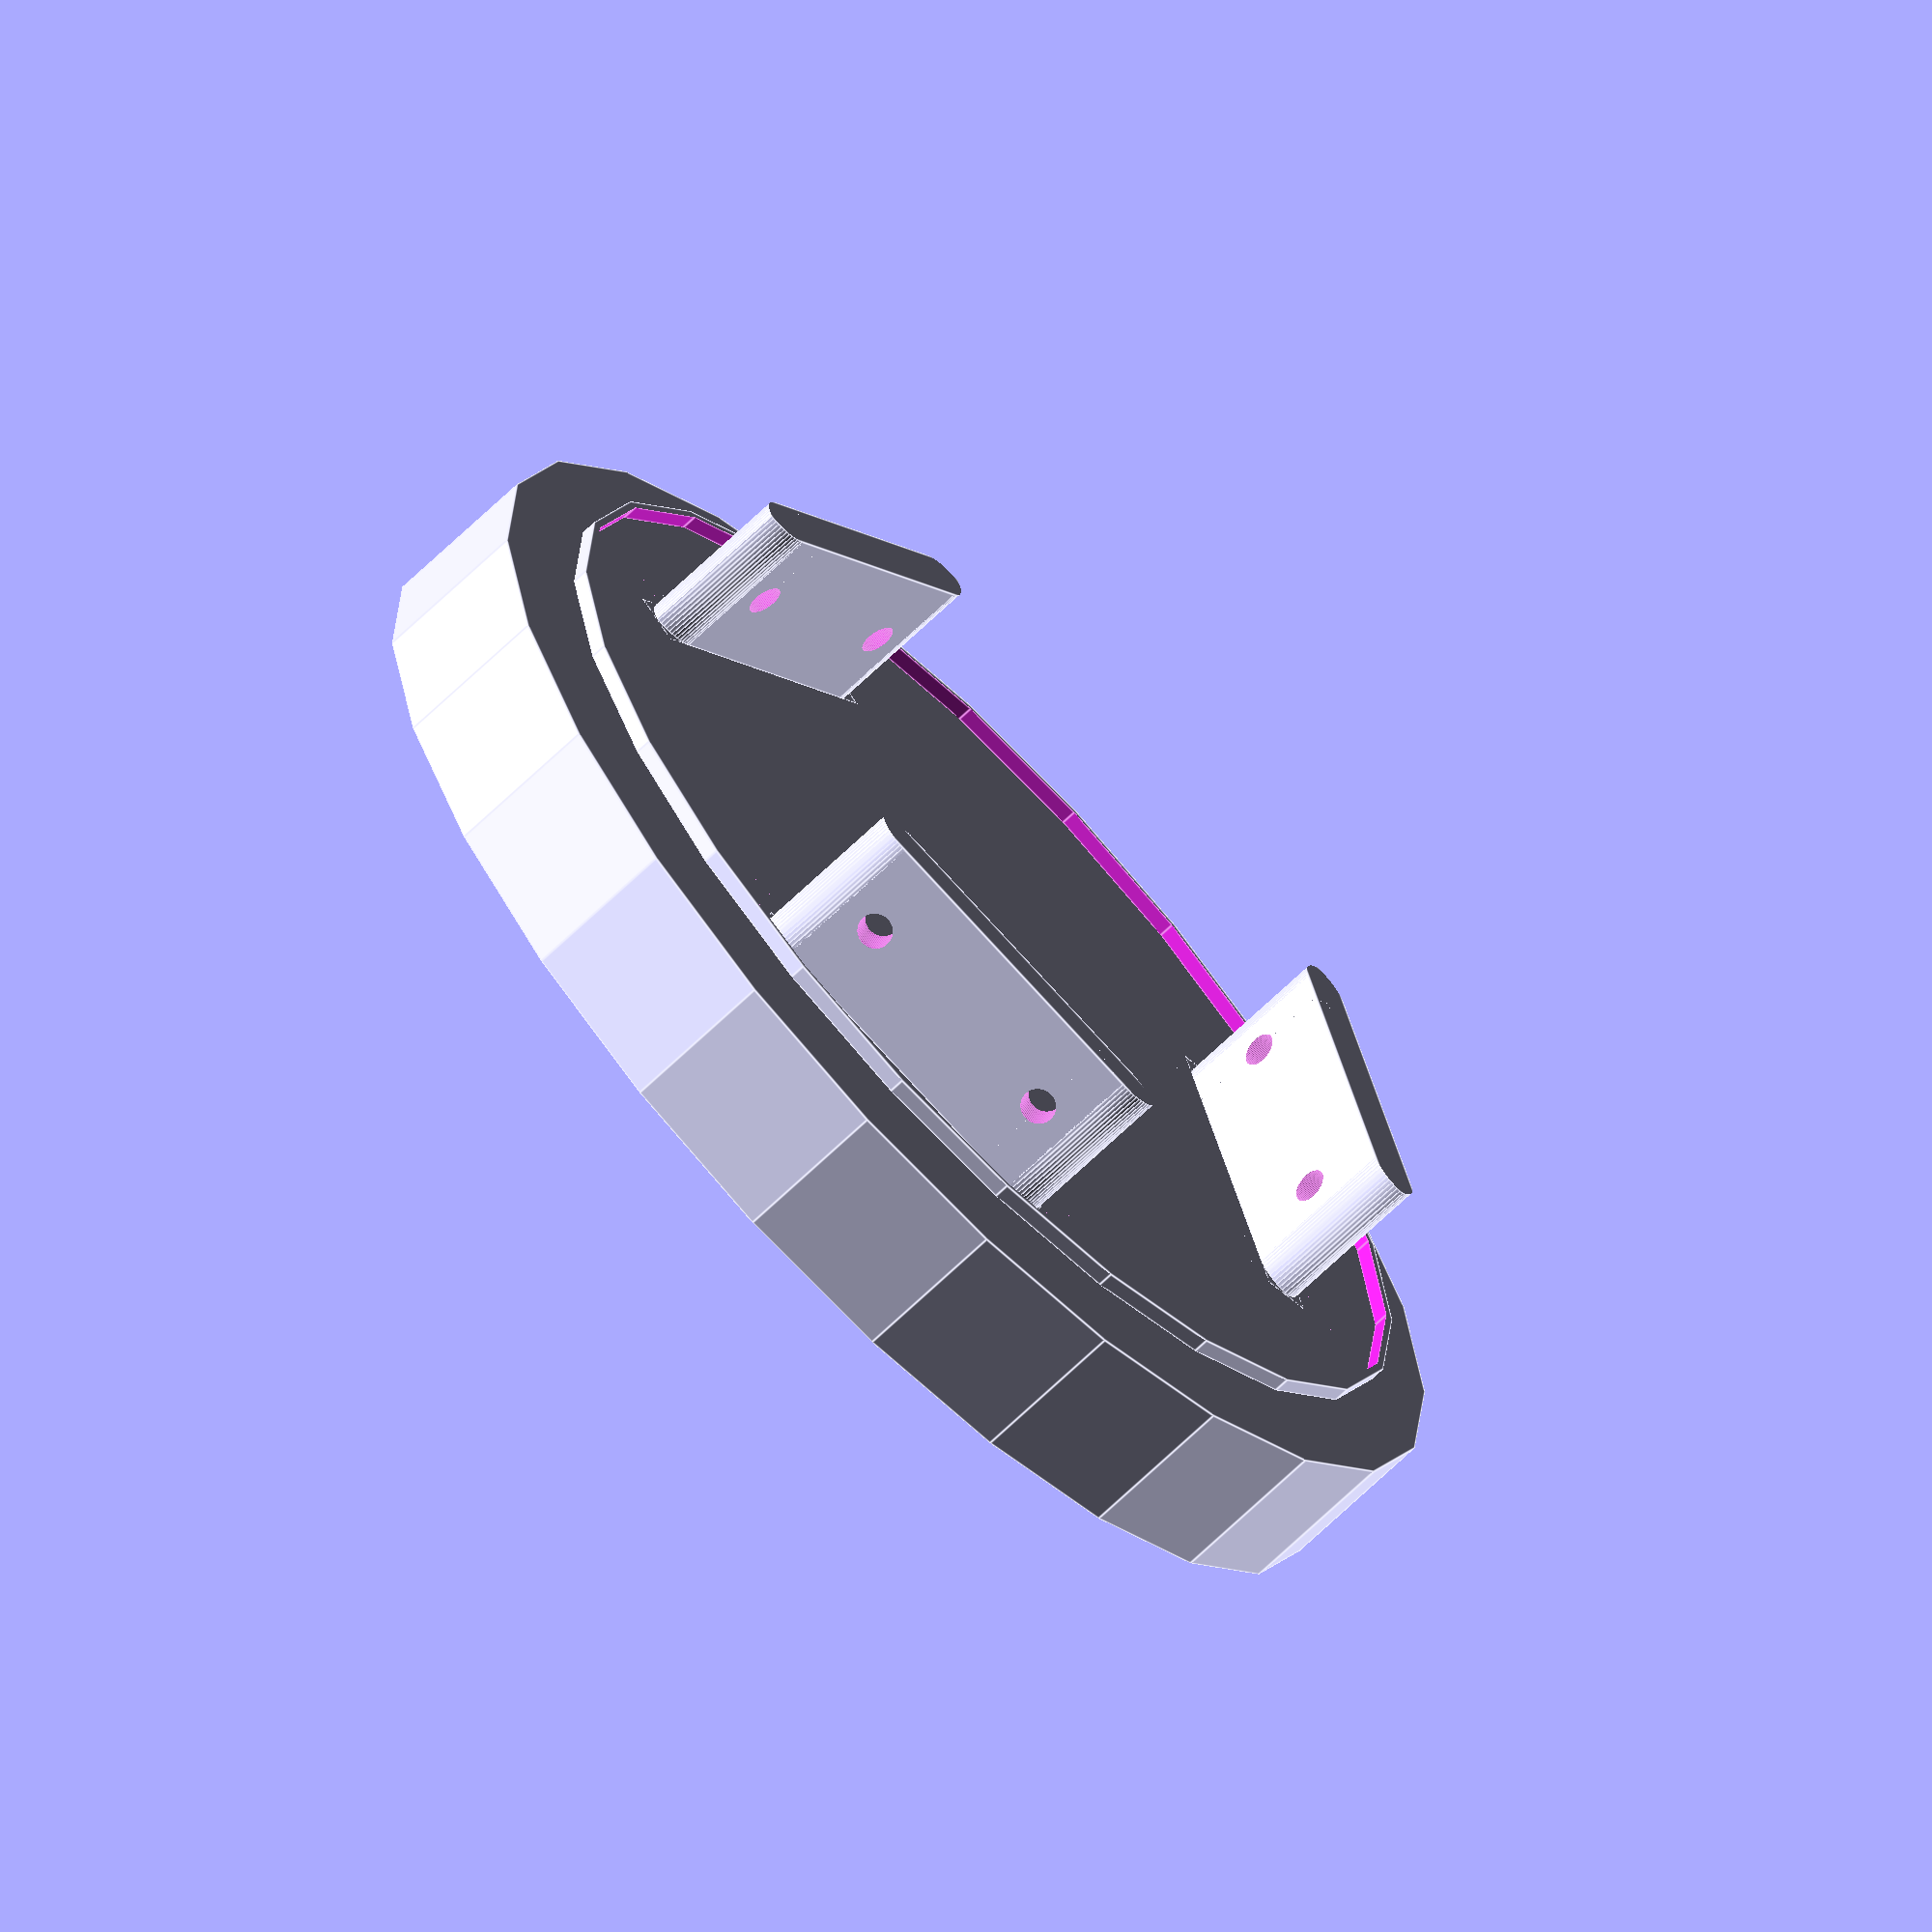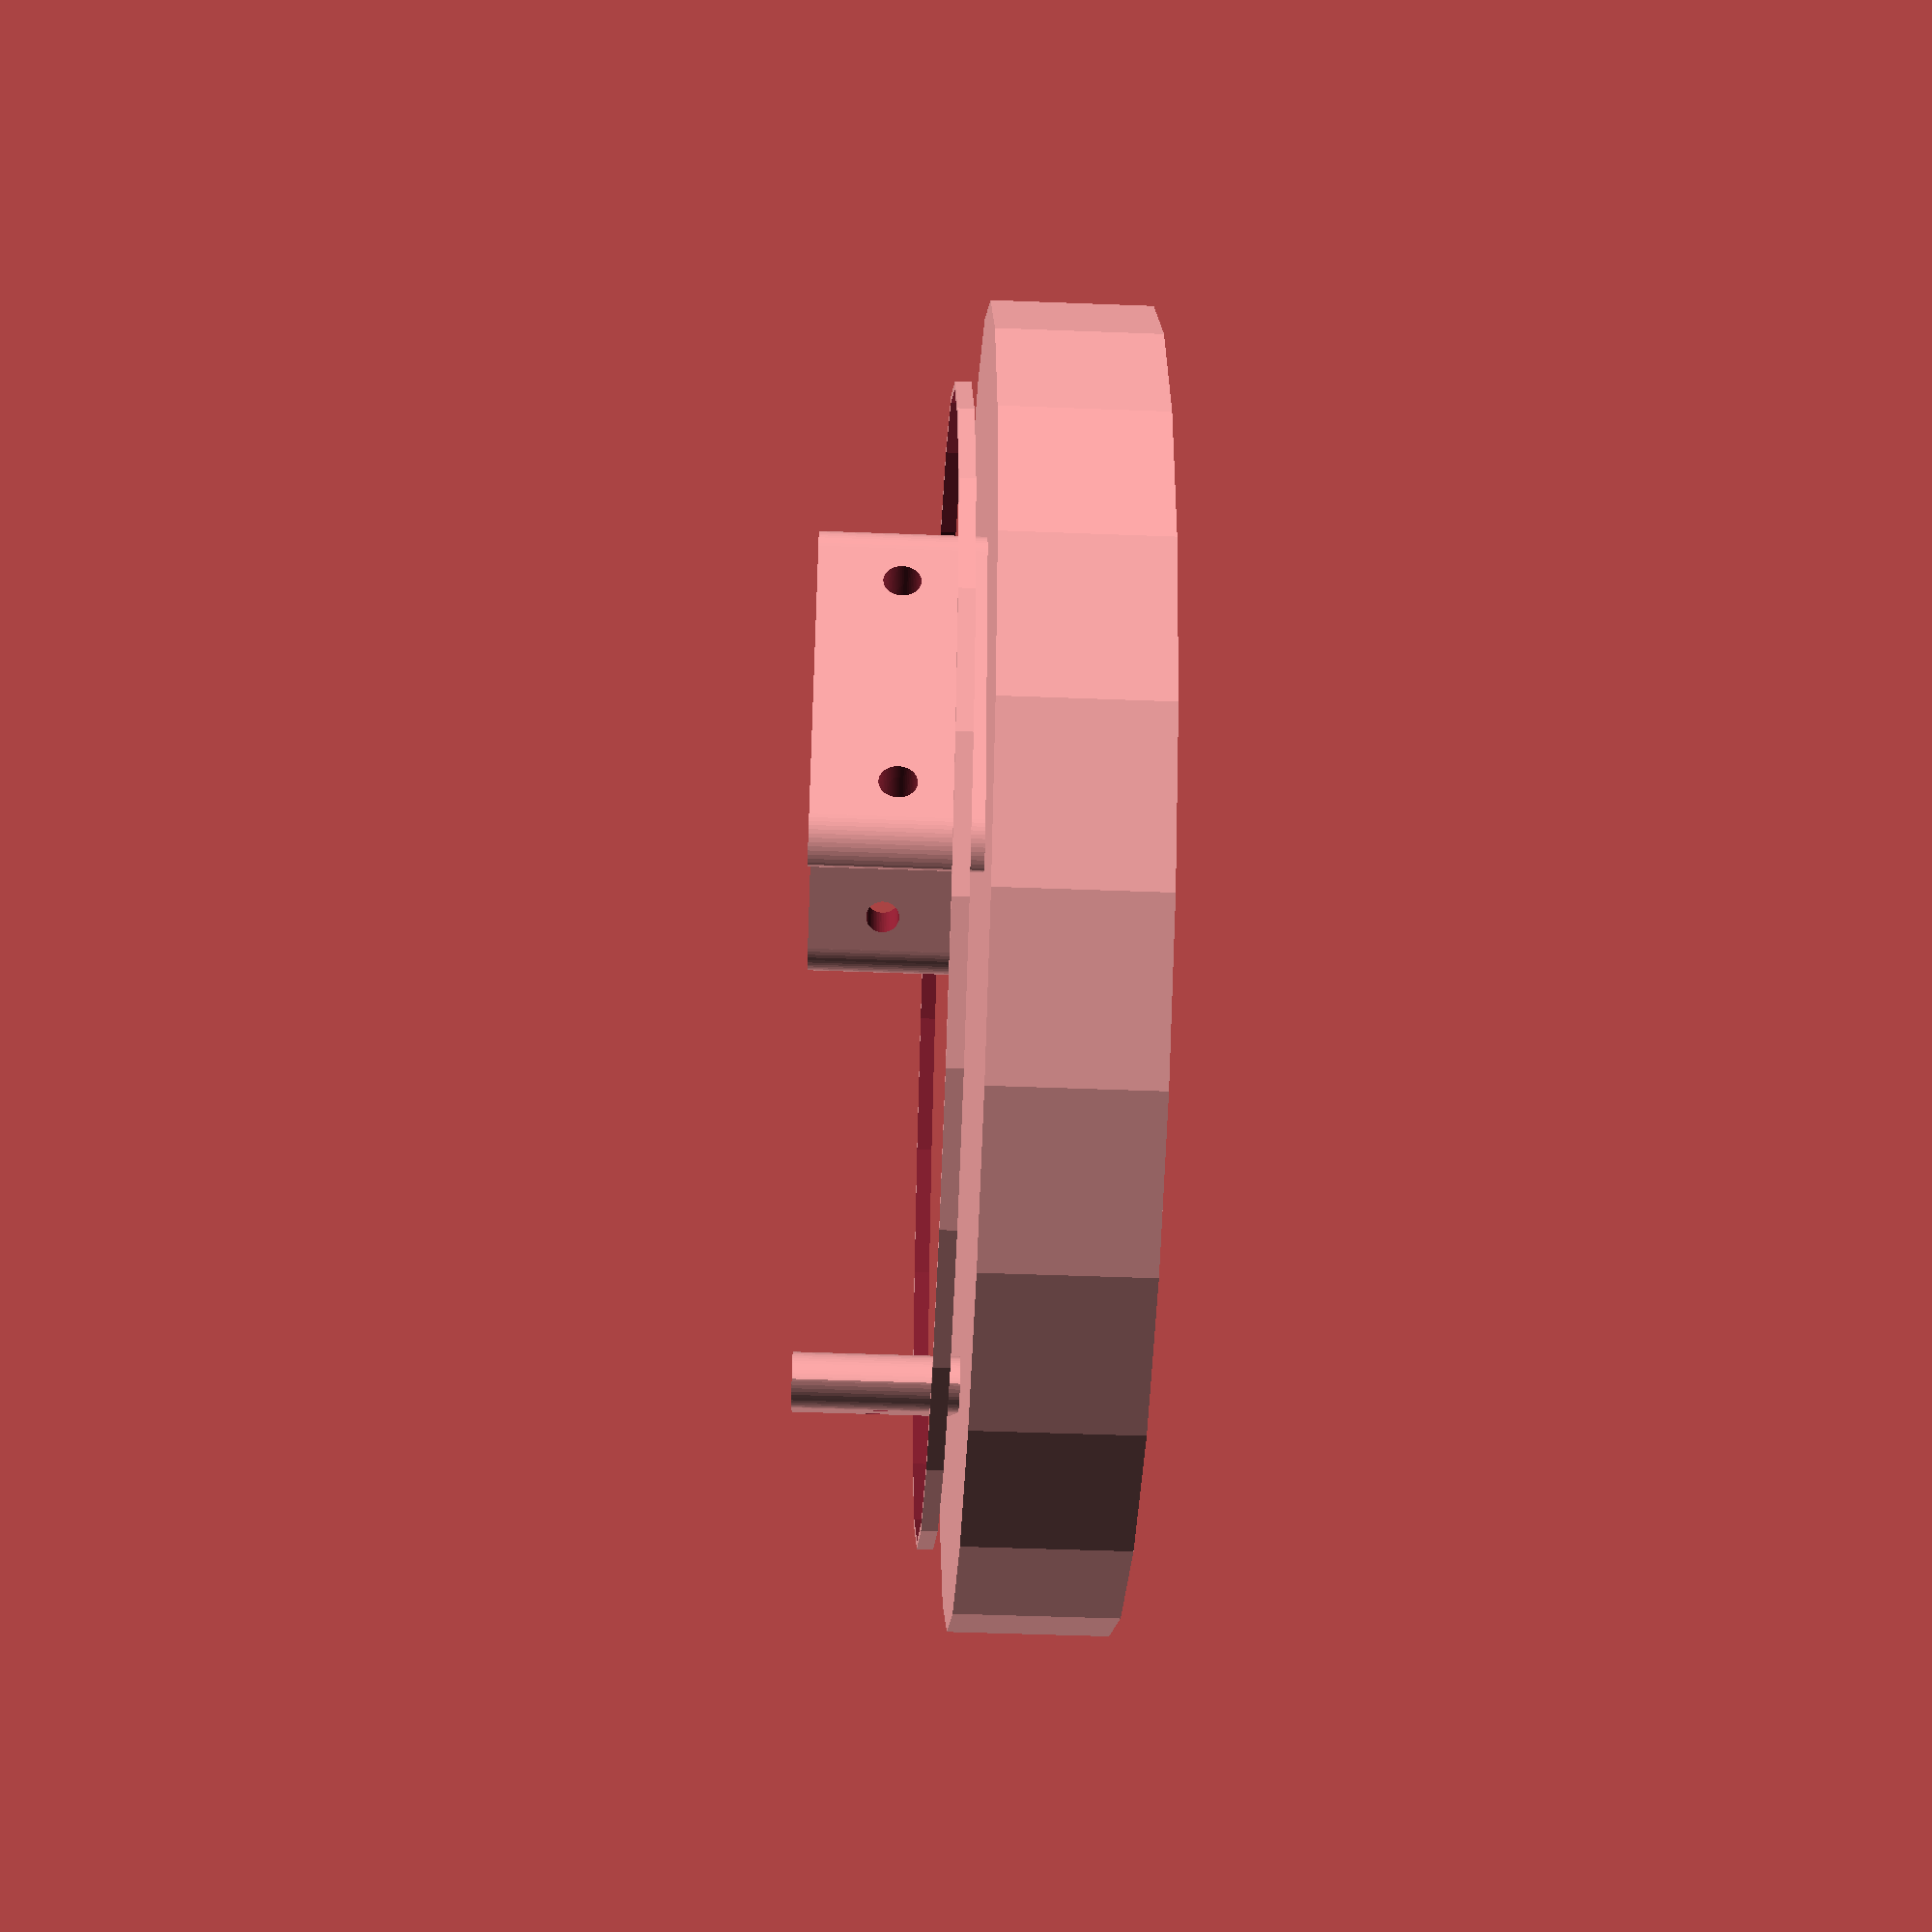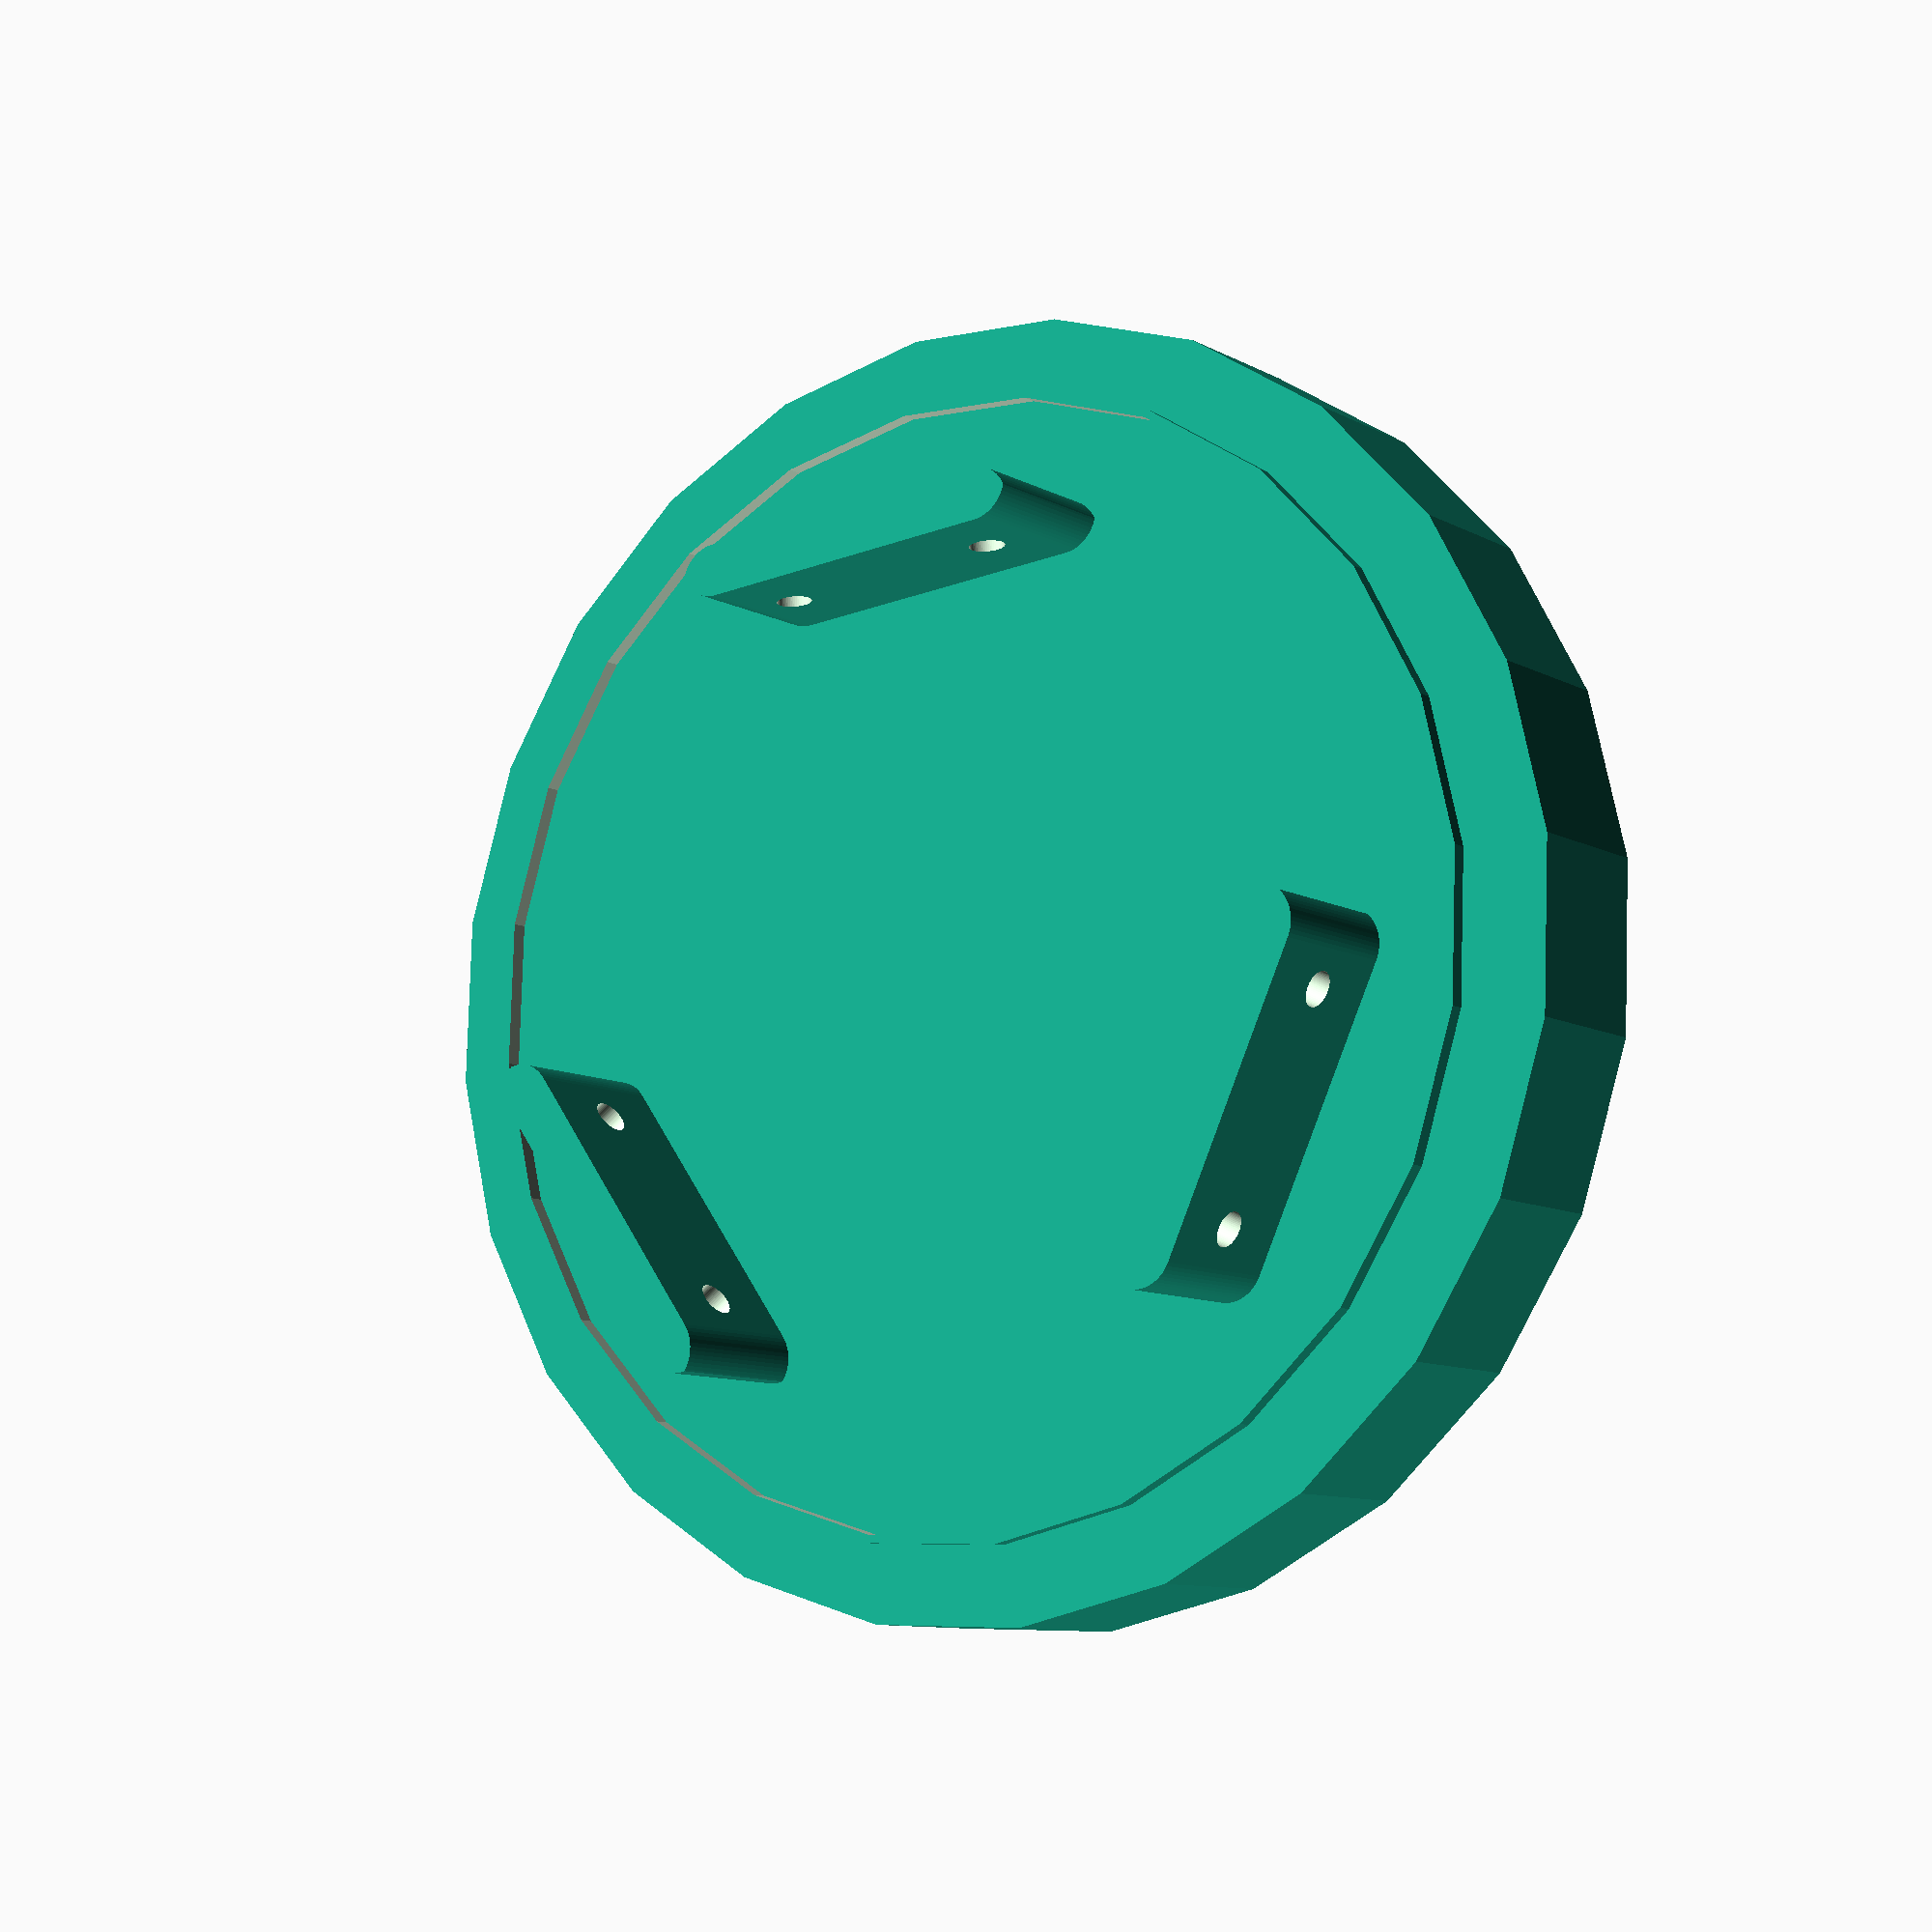
<openscad>
$fn=64;
union(){cylinder(h = 20, ifn = 24, r = 82.500, $fn = 24);
translate(v = [0, 0, 21.990])
difference(){cylinder(h = 2, r = 72.500, $fn = 24);
translate(v = [0, 0, -0.010])
cylinder(h = 2.020, ifn = 24, r = 71.500, $fn = 24);
}
rotate(a = [0, 0, 60])
translate(v = [0, 52.500, 20])
difference(){difference(){difference(){difference(){translate(v = [-25.000, -3.333])
cube(size = [50.000, 6.667, 20]);
translate(v = [-25.000, -3.333])
rotate(a = [0, 0, 0])
rotate(a = [0, 0, 180])
translate(v = [-5, -5])
difference(){translate(v = [0, 0, -0.010])
cube(size = [10, 10, 20.020]);
translate(v = [0, 0, -0.020])
cylinder(h = 20.040, r = 5, $fn = 64);
}
}
translate(v = [25.000, -3.333])
rotate(a = [0, 0, 0])
rotate(a = [0, 0, 270])
translate(v = [-5, -5])
difference(){translate(v = [0, 0, -0.010])
cube(size = [10, 10, 20.020]);
translate(v = [0, 0, -0.020])
cylinder(h = 20.040, r = 5, $fn = 64);
}
}
translate(v = [25.000, 3.333])
rotate(a = [0, 0, 0])
rotate(a = [0, 0, 0])
translate(v = [-5, -5])
difference(){translate(v = [0, 0, -0.010])
cube(size = [10, 10, 20.020]);
translate(v = [0, 0, -0.020])
cylinder(h = 20.040, r = 5, $fn = 64);
}
}
translate(v = [-25.000, 3.333])
rotate(a = [0, 0, 0])
rotate(a = [0, 0, 90])
translate(v = [-5, -5])
difference(){translate(v = [0, 0, -0.010])
cube(size = [10, 10, 20.020]);
translate(v = [0, 0, -0.020])
cylinder(h = 20.040, r = 5, $fn = 64);
}
translate(v = [15.000, 10.000, 10.000])
rotate(a = [90, 0, 0])
cylinder(h = 20, r = 2.250);
translate(v = [-15.000, 10.000, 10.000])
rotate(a = [90, 0, 0])
cylinder(h = 20, r = 2.250);
}
rotate(a = [0, 0, 180])
translate(v = [0, 52.500, 20])
difference(){difference(){difference(){difference(){translate(v = [-25.000, -3.333])
cube(size = [50.000, 6.667, 20]);
translate(v = [-25.000, -3.333])
rotate(a = [0, 0, 0])
rotate(a = [0, 0, 180])
translate(v = [-5, -5])
difference(){translate(v = [0, 0, -0.010])
cube(size = [10, 10, 20.020]);
translate(v = [0, 0, -0.020])
cylinder(h = 20.040, r = 5, $fn = 64);
}
}
translate(v = [25.000, -3.333])
rotate(a = [0, 0, 0])
rotate(a = [0, 0, 270])
translate(v = [-5, -5])
difference(){translate(v = [0, 0, -0.010])
cube(size = [10, 10, 20.020]);
translate(v = [0, 0, -0.020])
cylinder(h = 20.040, r = 5, $fn = 64);
}
}
translate(v = [25.000, 3.333])
rotate(a = [0, 0, 0])
rotate(a = [0, 0, 0])
translate(v = [-5, -5])
difference(){translate(v = [0, 0, -0.010])
cube(size = [10, 10, 20.020]);
translate(v = [0, 0, -0.020])
cylinder(h = 20.040, r = 5, $fn = 64);
}
}
translate(v = [-25.000, 3.333])
rotate(a = [0, 0, 0])
rotate(a = [0, 0, 90])
translate(v = [-5, -5])
difference(){translate(v = [0, 0, -0.010])
cube(size = [10, 10, 20.020]);
translate(v = [0, 0, -0.020])
cylinder(h = 20.040, r = 5, $fn = 64);
}
translate(v = [15.000, 10.000, 10.000])
rotate(a = [90, 0, 0])
cylinder(h = 20, r = 2.250);
translate(v = [-15.000, 10.000, 10.000])
rotate(a = [90, 0, 0])
cylinder(h = 20, r = 2.250);
}
rotate(a = [0, 0, 300])
translate(v = [0, 52.500, 20])
difference(){difference(){difference(){difference(){translate(v = [-25.000, -3.333])
cube(size = [50.000, 6.667, 20]);
translate(v = [-25.000, -3.333])
rotate(a = [0, 0, 0])
rotate(a = [0, 0, 180])
translate(v = [-5, -5])
difference(){translate(v = [0, 0, -0.010])
cube(size = [10, 10, 20.020]);
translate(v = [0, 0, -0.020])
cylinder(h = 20.040, r = 5, $fn = 64);
}
}
translate(v = [25.000, -3.333])
rotate(a = [0, 0, 0])
rotate(a = [0, 0, 270])
translate(v = [-5, -5])
difference(){translate(v = [0, 0, -0.010])
cube(size = [10, 10, 20.020]);
translate(v = [0, 0, -0.020])
cylinder(h = 20.040, r = 5, $fn = 64);
}
}
translate(v = [25.000, 3.333])
rotate(a = [0, 0, 0])
rotate(a = [0, 0, 0])
translate(v = [-5, -5])
difference(){translate(v = [0, 0, -0.010])
cube(size = [10, 10, 20.020]);
translate(v = [0, 0, -0.020])
cylinder(h = 20.040, r = 5, $fn = 64);
}
}
translate(v = [-25.000, 3.333])
rotate(a = [0, 0, 0])
rotate(a = [0, 0, 90])
translate(v = [-5, -5])
difference(){translate(v = [0, 0, -0.010])
cube(size = [10, 10, 20.020]);
translate(v = [0, 0, -0.020])
cylinder(h = 20.040, r = 5, $fn = 64);
}
translate(v = [15.000, 10.000, 10.000])
rotate(a = [90, 0, 0])
cylinder(h = 20, r = 2.250);
translate(v = [-15.000, 10.000, 10.000])
rotate(a = [90, 0, 0])
cylinder(h = 20, r = 2.250);
}
}

</openscad>
<views>
elev=67.4 azim=132.4 roll=314.1 proj=o view=edges
elev=47.4 azim=281.4 roll=87.5 proj=p view=solid
elev=9.4 azim=174.5 roll=35.1 proj=p view=wireframe
</views>
